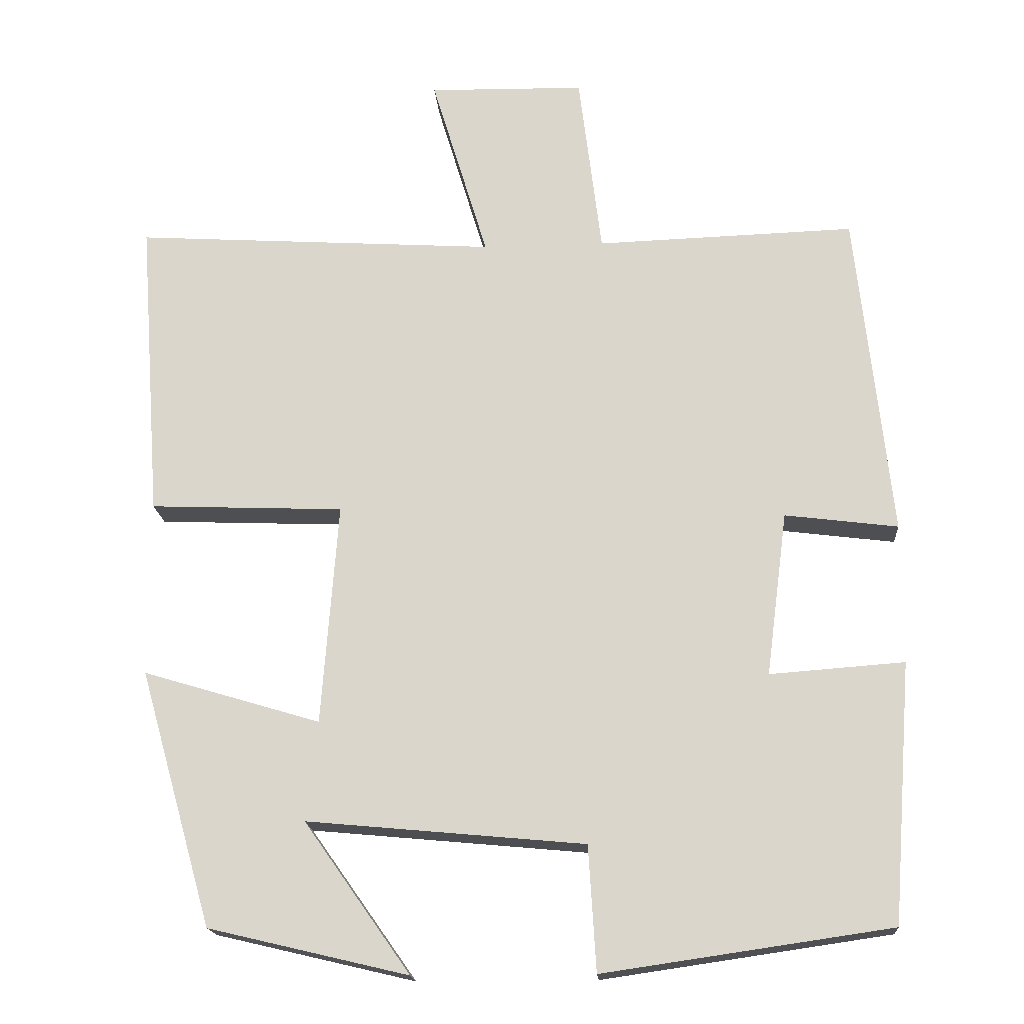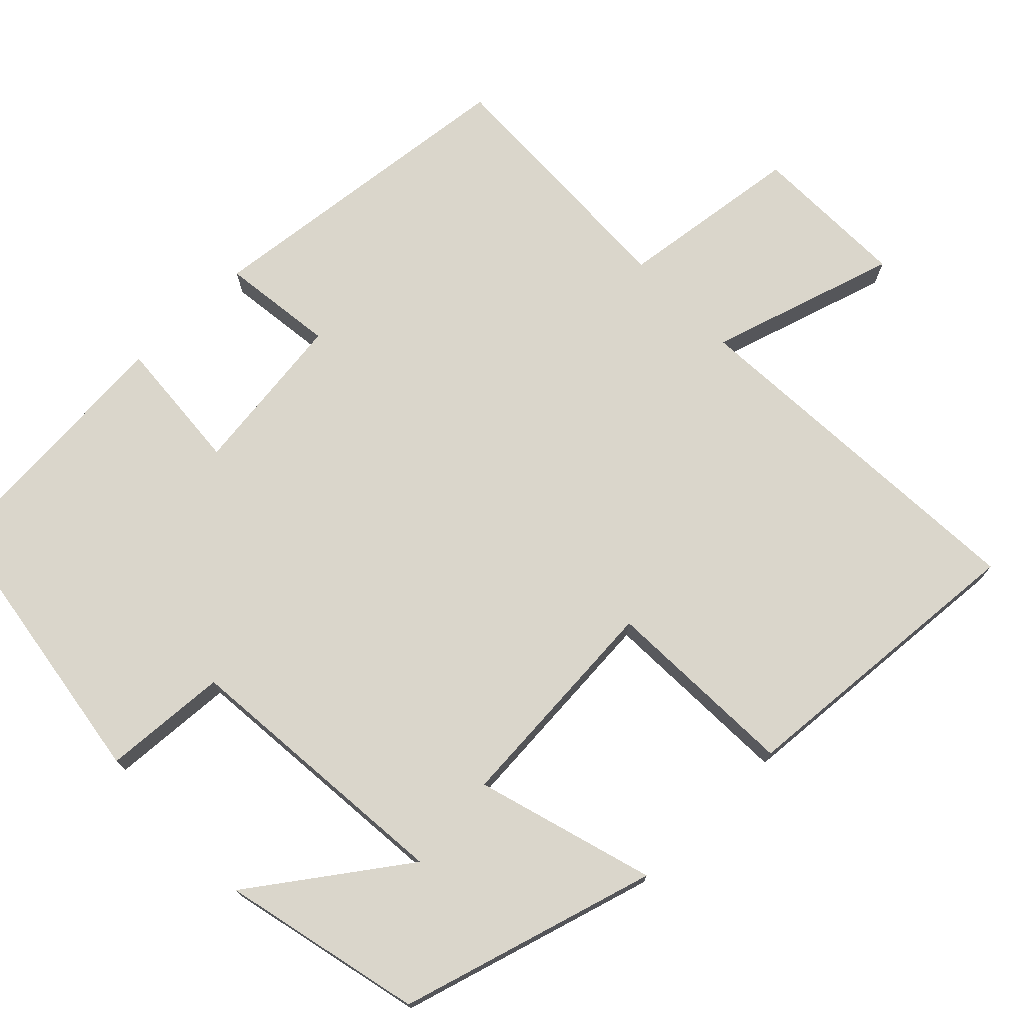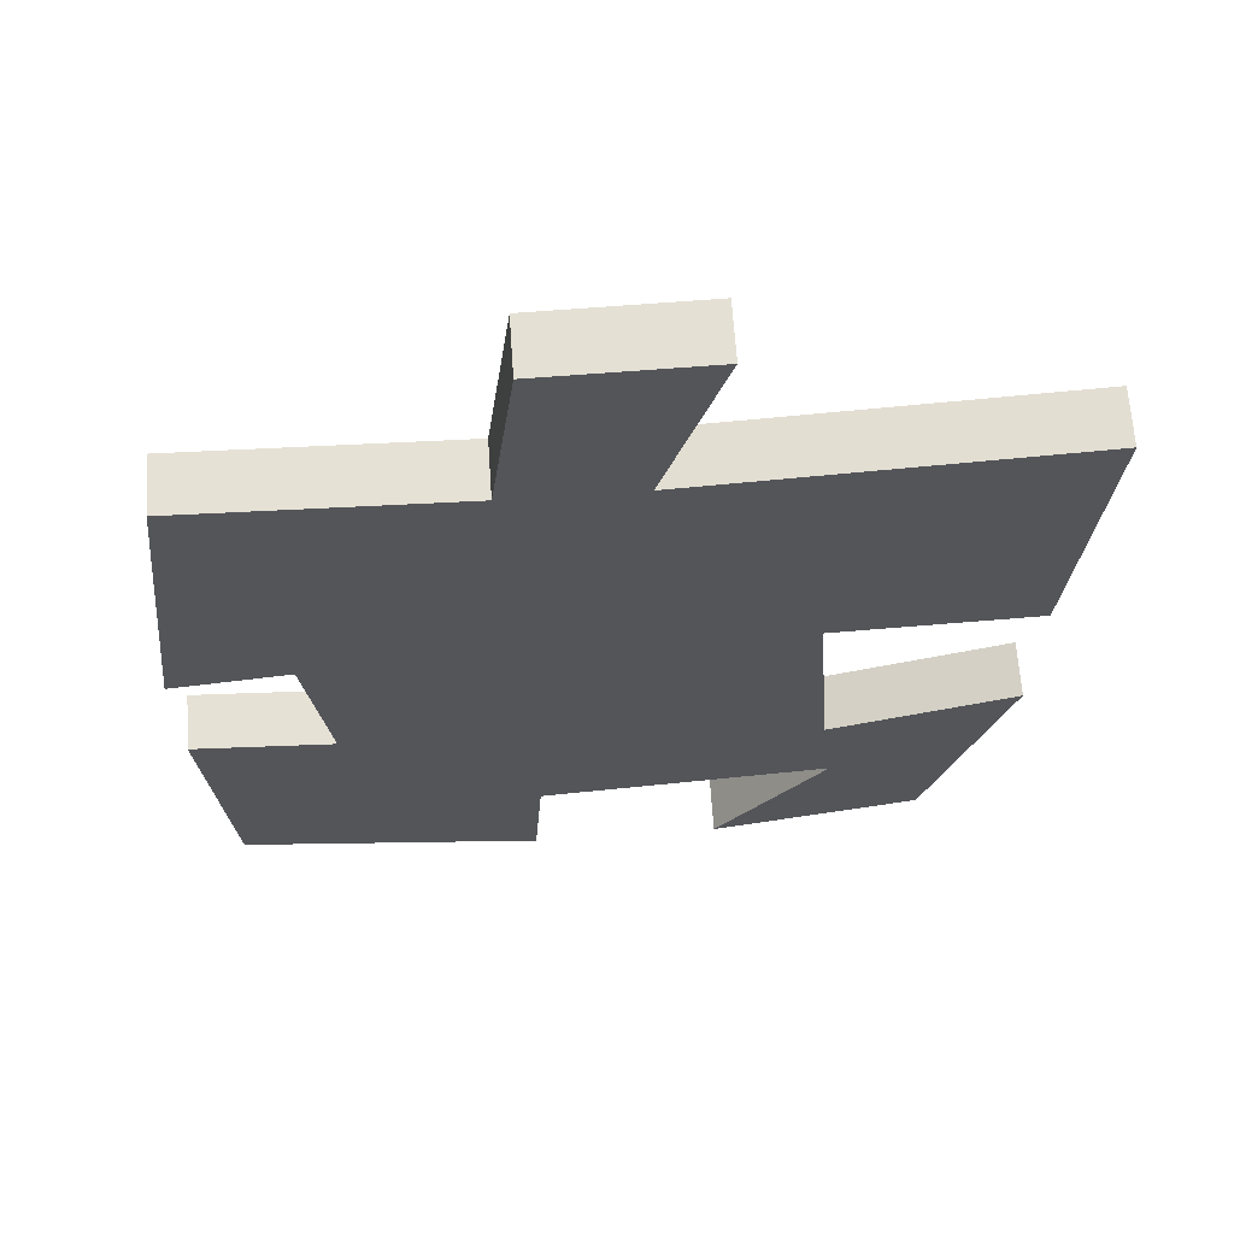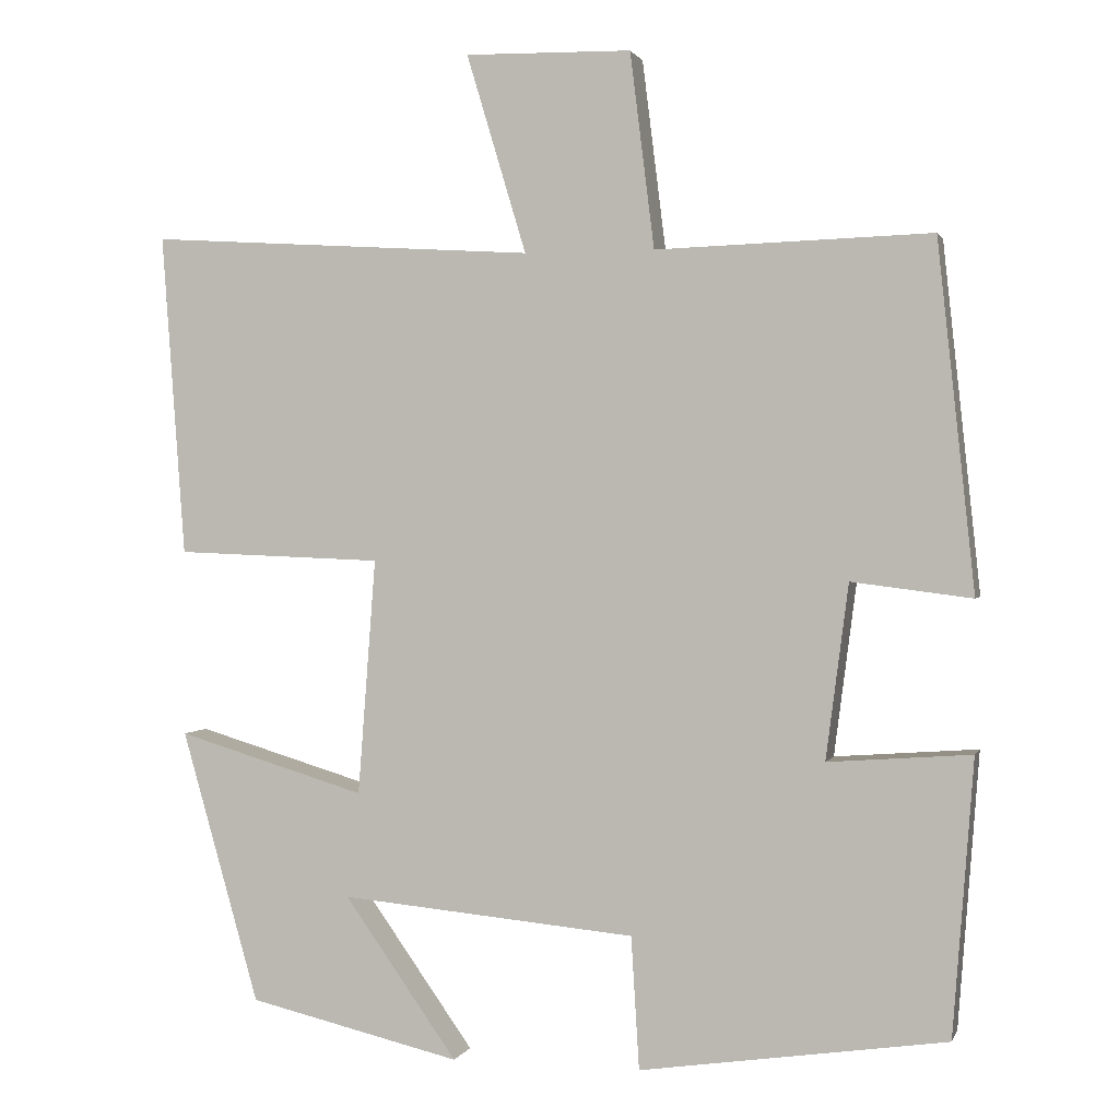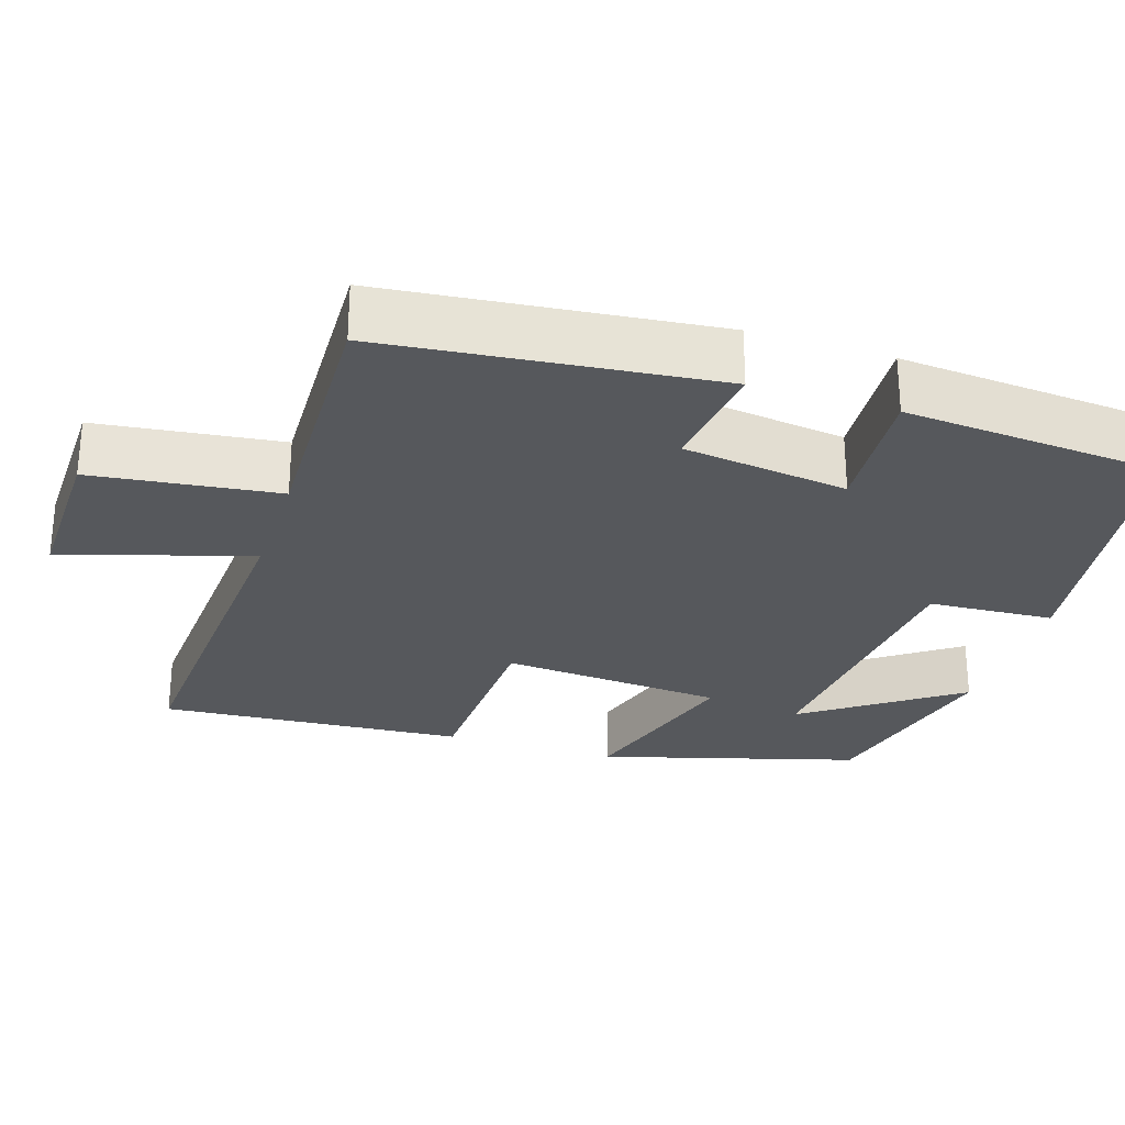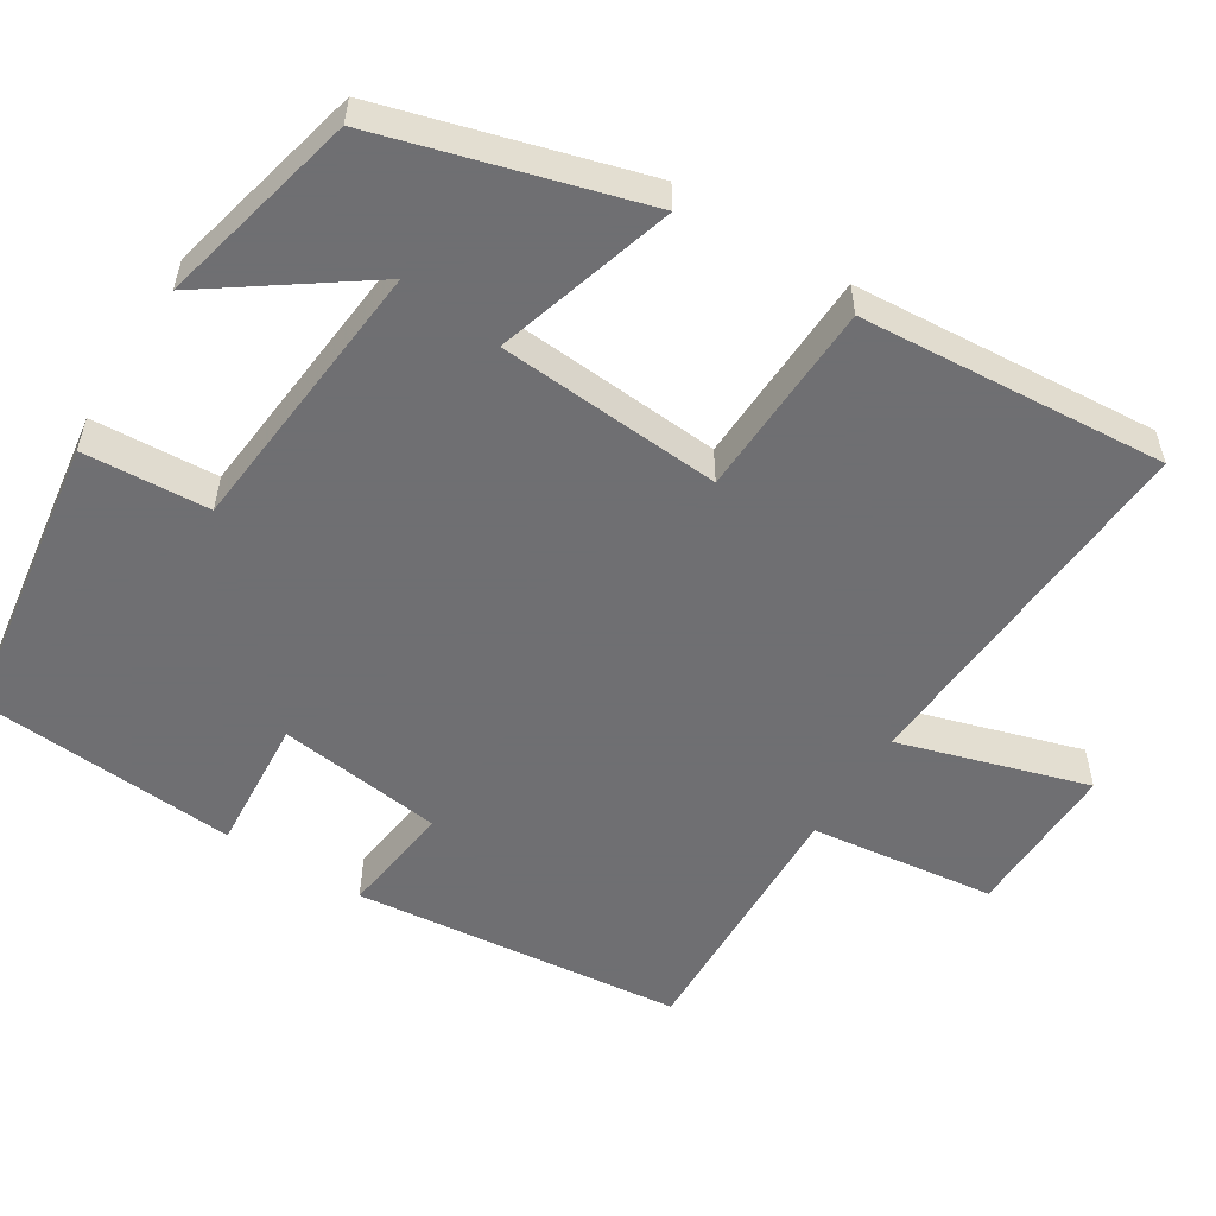
<metadata>
{"format":"obj","ext":"obj","renderer":"f3d","projection":"perspective","resolution":1024,"background":"white","views":[{"elev":-17.6,"azim":4.1,"up":"+Z"},{"elev":73.8,"azim":-134.0,"up":"+Y"},{"elev":65.6,"azim":176.1,"up":"+Z"},{"elev":1.1,"azim":14.5,"up":"+Z"},{"elev":-28.0,"azim":72.2,"up":"+Y"},{"elev":-54.7,"azim":-122.0,"up":"+Y"}]}
</metadata>
<code>
v -0.404 0.07 -0.438
v -0.5 0.07 -0.101
v -0.266 0.07 -0.171
v -0.244 0.07 0.121
v -0.5 0.07 0.131
v -0.529 0.07 0.53
v -0.049 0.07 0.5
v -0.123 0.07 0.746
v 0.083 0.07 0.742
v 0.113 0.07 0.5
v 0.454 0.07 0.511
v 0.5 0.07 0.08
v 0.351 0.07 0.099
v 0.323 0.07 -0.117
v 0.5 0.07 -0.104
v 0.474 0.07 -0.445
v 0.095 0.07 -0.5
v 0.085 0.07 -0.336
v -0.281 0.07 -0.302
v -0.141 0.07 -0.5
v -0.404 0 -0.438
v -0.5 0 -0.101
v -0.266 0 -0.171
v -0.244 0 0.121
v -0.5 0 0.131
v -0.529 0 0.53
v -0.049 0 0.5
v -0.123 0 0.746
v 0.083 0 0.742
v 0.113 0 0.5
v 0.454 0 0.511
v 0.5 0 0.08
v 0.351 0 0.099
v 0.323 0 -0.117
v 0.5 0 -0.104
v 0.474 0 -0.445
v 0.095 0 -0.5
v 0.085 0 -0.336
v -0.281 0 -0.302
v -0.141 0 -0.5
f 19 20 1 2
f 18 19 2 3
f 16 17 18
f 15 16 18
f 14 15 18
f 18 3 4
f 14 18 4
f 13 14 4
f 10 11 12 13
f 10 13 4 5
f 7 8 9 10
f 7 10 5
f 5 6 7
f 22 21 40 39
f 23 22 39 38
f 38 37 36
f 38 36 35
f 38 35 34
f 24 23 38
f 24 38 34
f 24 34 33
f 33 32 31 30
f 25 24 33 30
f 30 29 28 27
f 25 30 27
f 27 26 25
f 1 21 22 2
f 2 22 23 3
f 3 23 24 4
f 4 24 25 5
f 5 25 26 6
f 6 26 27 7
f 7 27 28 8
f 8 28 29 9
f 9 29 30 10
f 10 30 31 11
f 11 31 32 12
f 12 32 33 13
f 13 33 34 14
f 14 34 35 15
f 15 35 36 16
f 16 36 37 17
f 17 37 38 18
f 18 38 39 19
f 19 39 40 20
f 20 40 21 1

</code>
